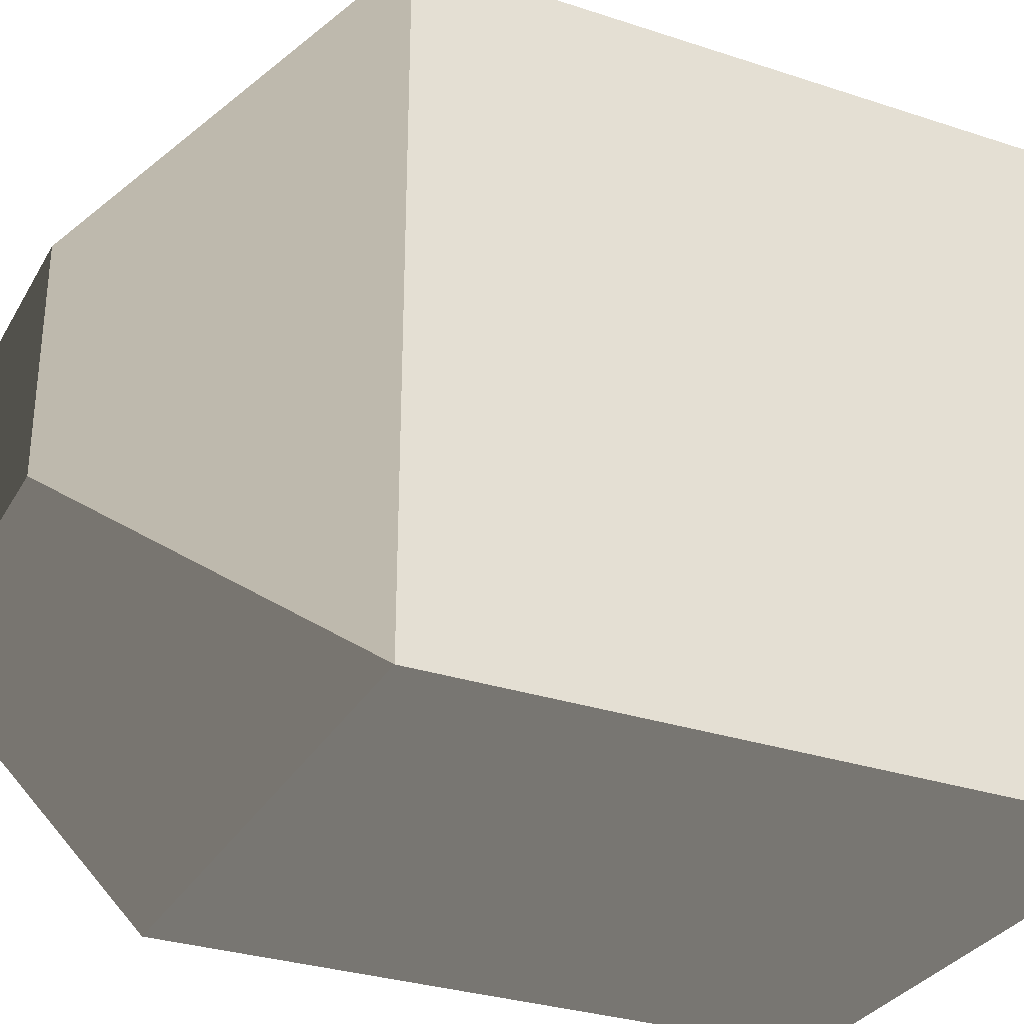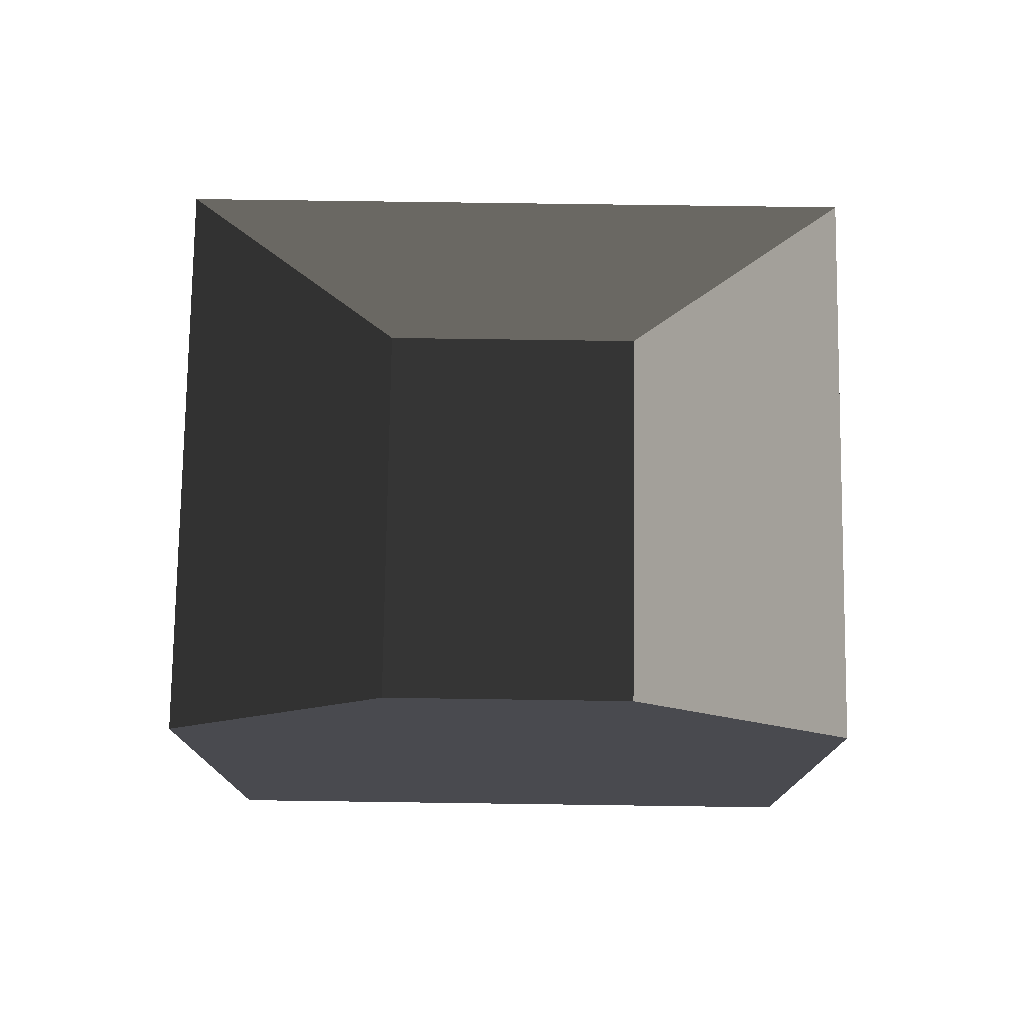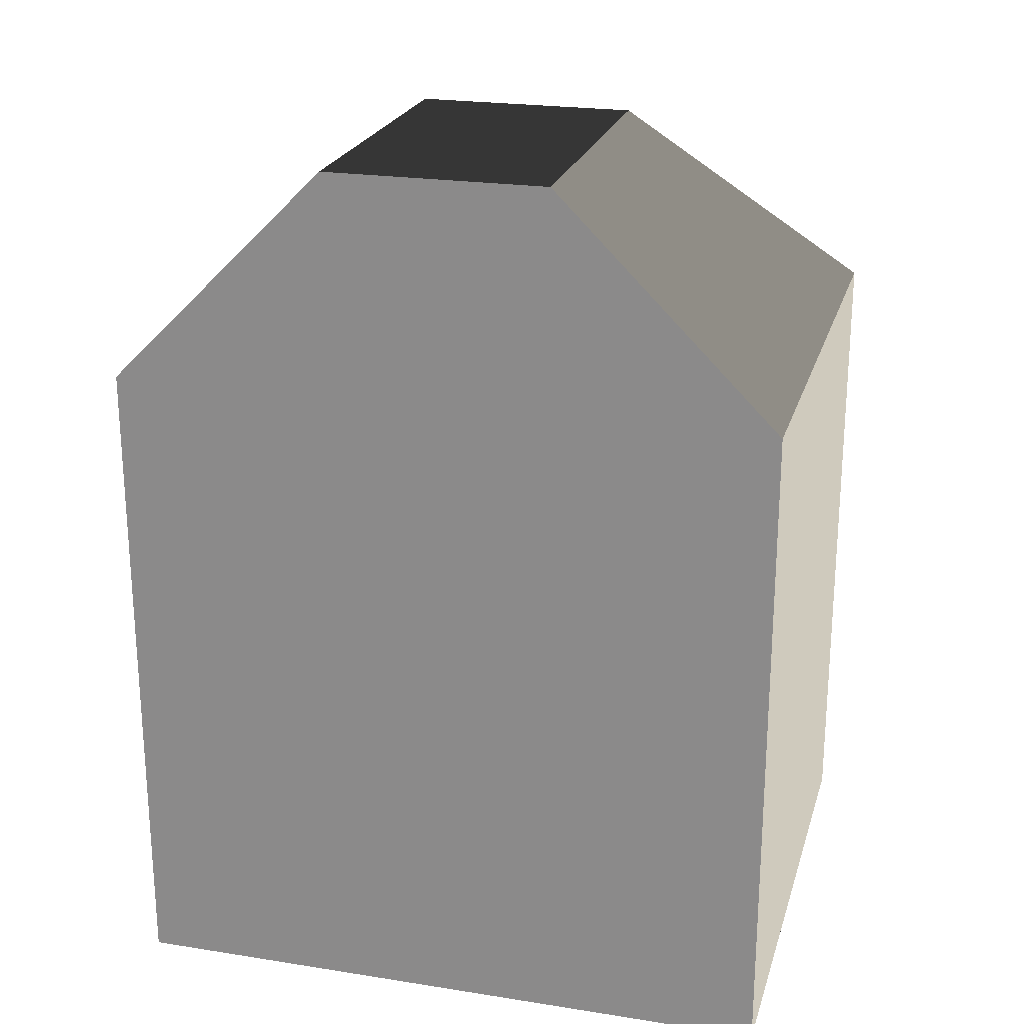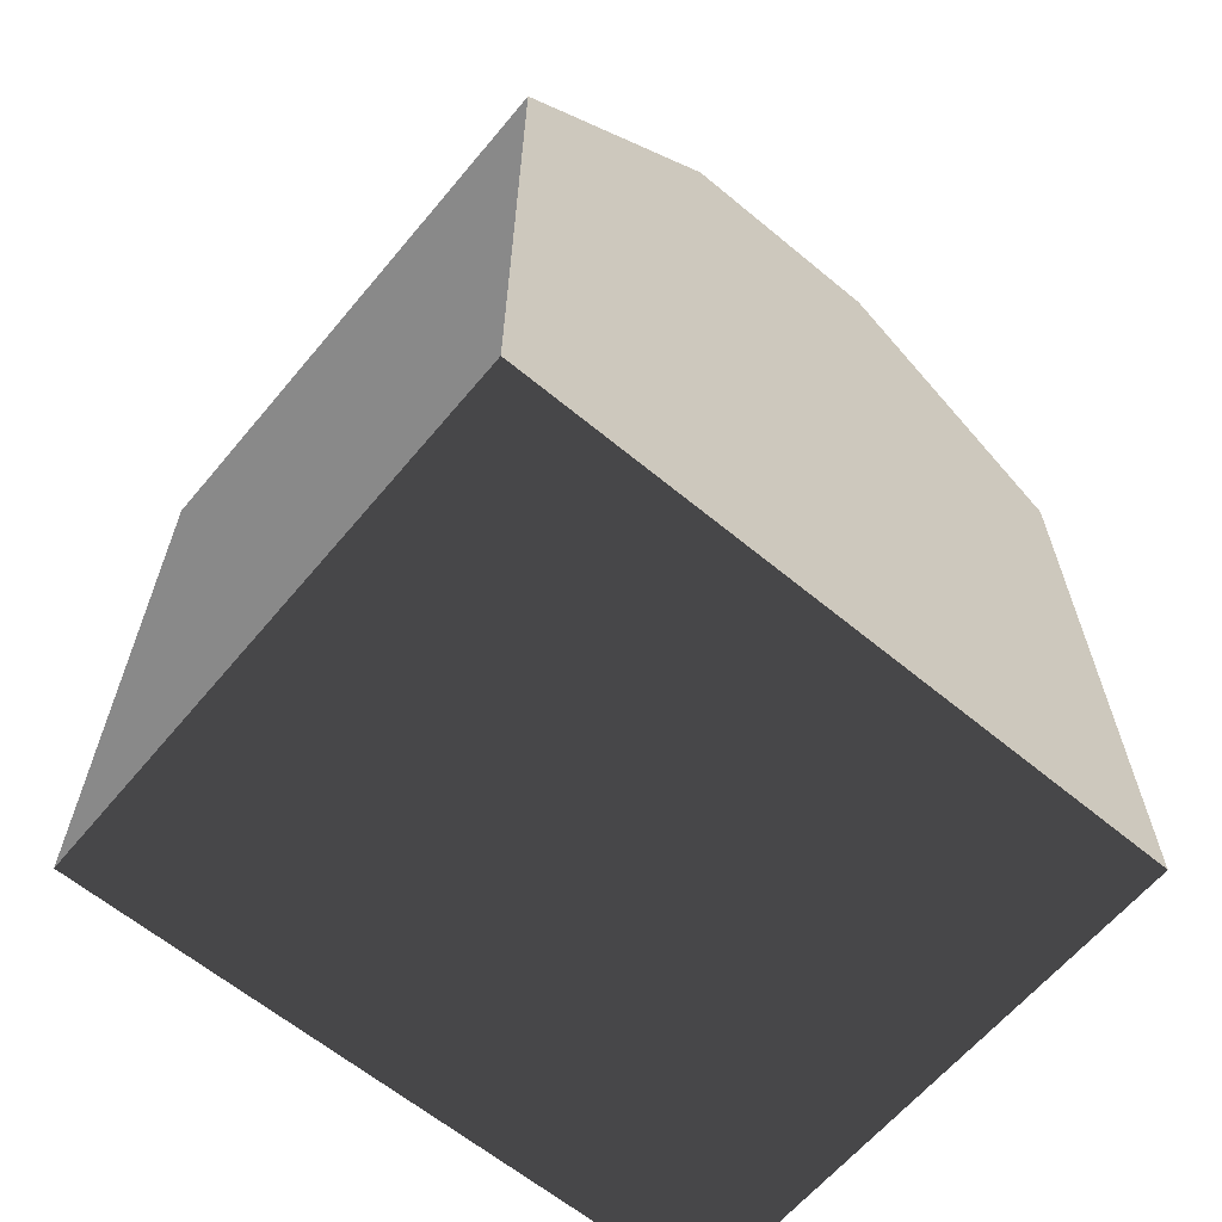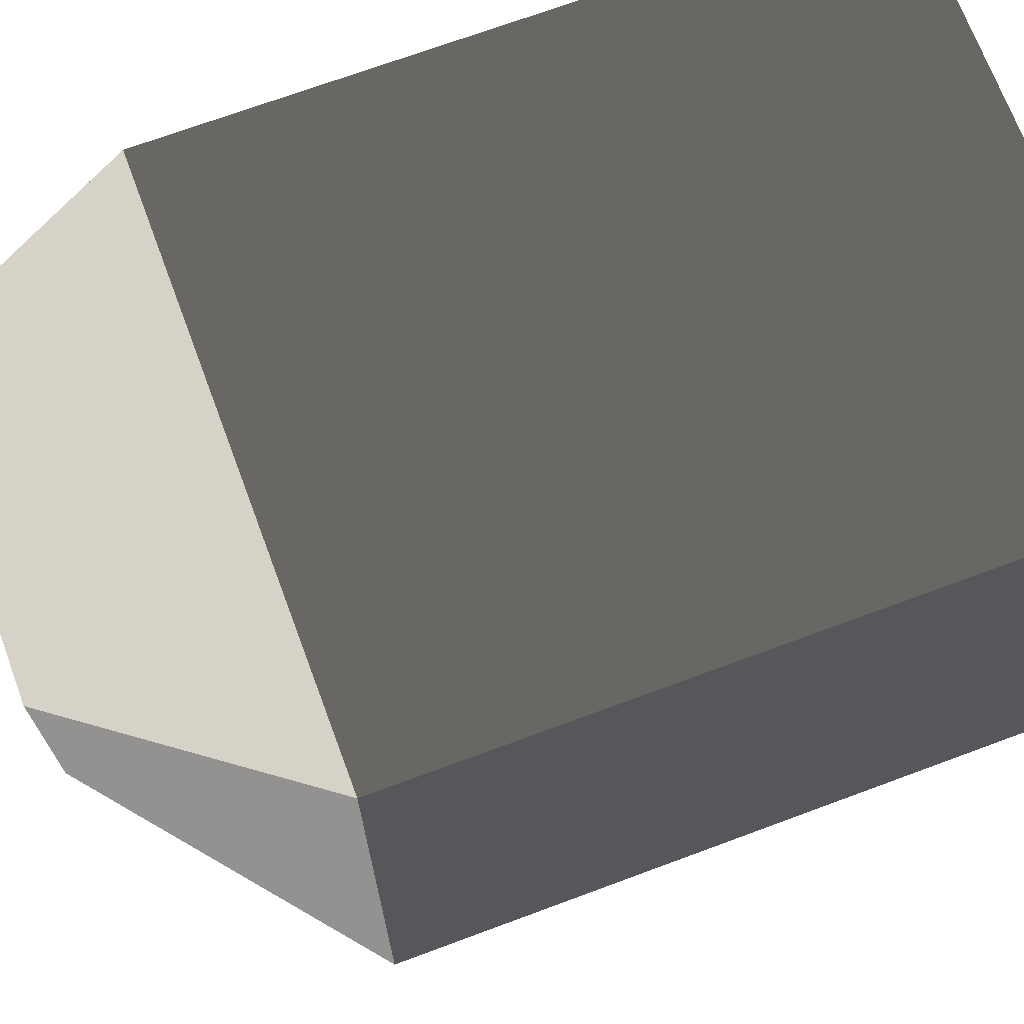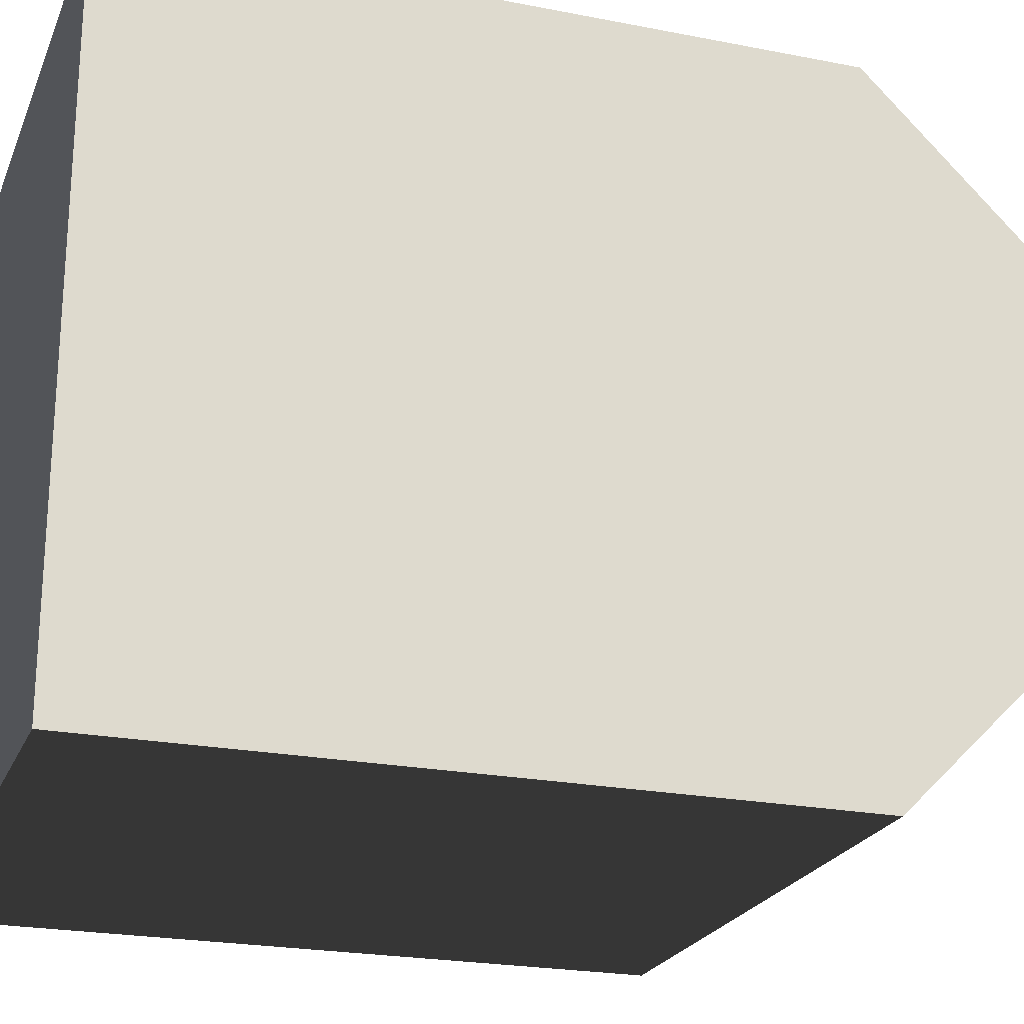
<metadata>
{"format":"obj","ext":"obj","renderer":"f3d","projection":"perspective","resolution":1024,"background":"white","views":[{"elev":-31.0,"azim":-115.2,"up":"+Z"},{"elev":76.4,"azim":90.8,"up":"+Y"},{"elev":22.8,"azim":105.1,"up":"+Y"},{"elev":-63.1,"azim":50.1,"up":"+Y"},{"elev":70.4,"azim":-110.4,"up":"+Z"},{"elev":-22.8,"azim":71.4,"up":"+Z"}]}
</metadata>
<code>
v 3.6 1.92 28.56
v 3.6 1.92 28.56
v 3.6 1.92 27.12
v 3.6 1.92 27.12
v 3.6 1.92 28.56
v 3.6 0.48 28.56
v 3.6 0.48 27.12
v 3.6 1.92 27.12
v 4.08 2.4 28.08
v 4.08 2.4 27.6
v 4.8 1.92 28.56
v 4.8 0.48 28.56
v 4.8 2.4 28.08
v 4.8 0.48 27.12
v 4.8 2.4 27.6
v 4.8 1.92 27.12
f 6 6 5
f 6 5 1
f 6 1 2
f 6 2 4
f 6 4 3
f 6 3 8
f 6 8 7
f 2 2 1
f 2 1 9
f 2 9 10
f 2 10 4
f 2 4 3
f 1 1 5
f 1 5 6
f 1 6 12
f 1 12 11
f 2 2 5
f 2 5 11
f 2 11 13
f 2 13 9
f 12 12 6
f 12 6 7
f 12 7 14
f 10 10 9
f 10 9 13
f 10 13 15
f 8 8 3
f 8 3 10
f 8 10 15
f 8 15 16
f 7 7 8
f 7 8 4
f 7 4 16
f 7 16 14
f 13 13 11
f 13 11 12
f 13 12 14
f 13 14 16
f 13 16 15

</code>
